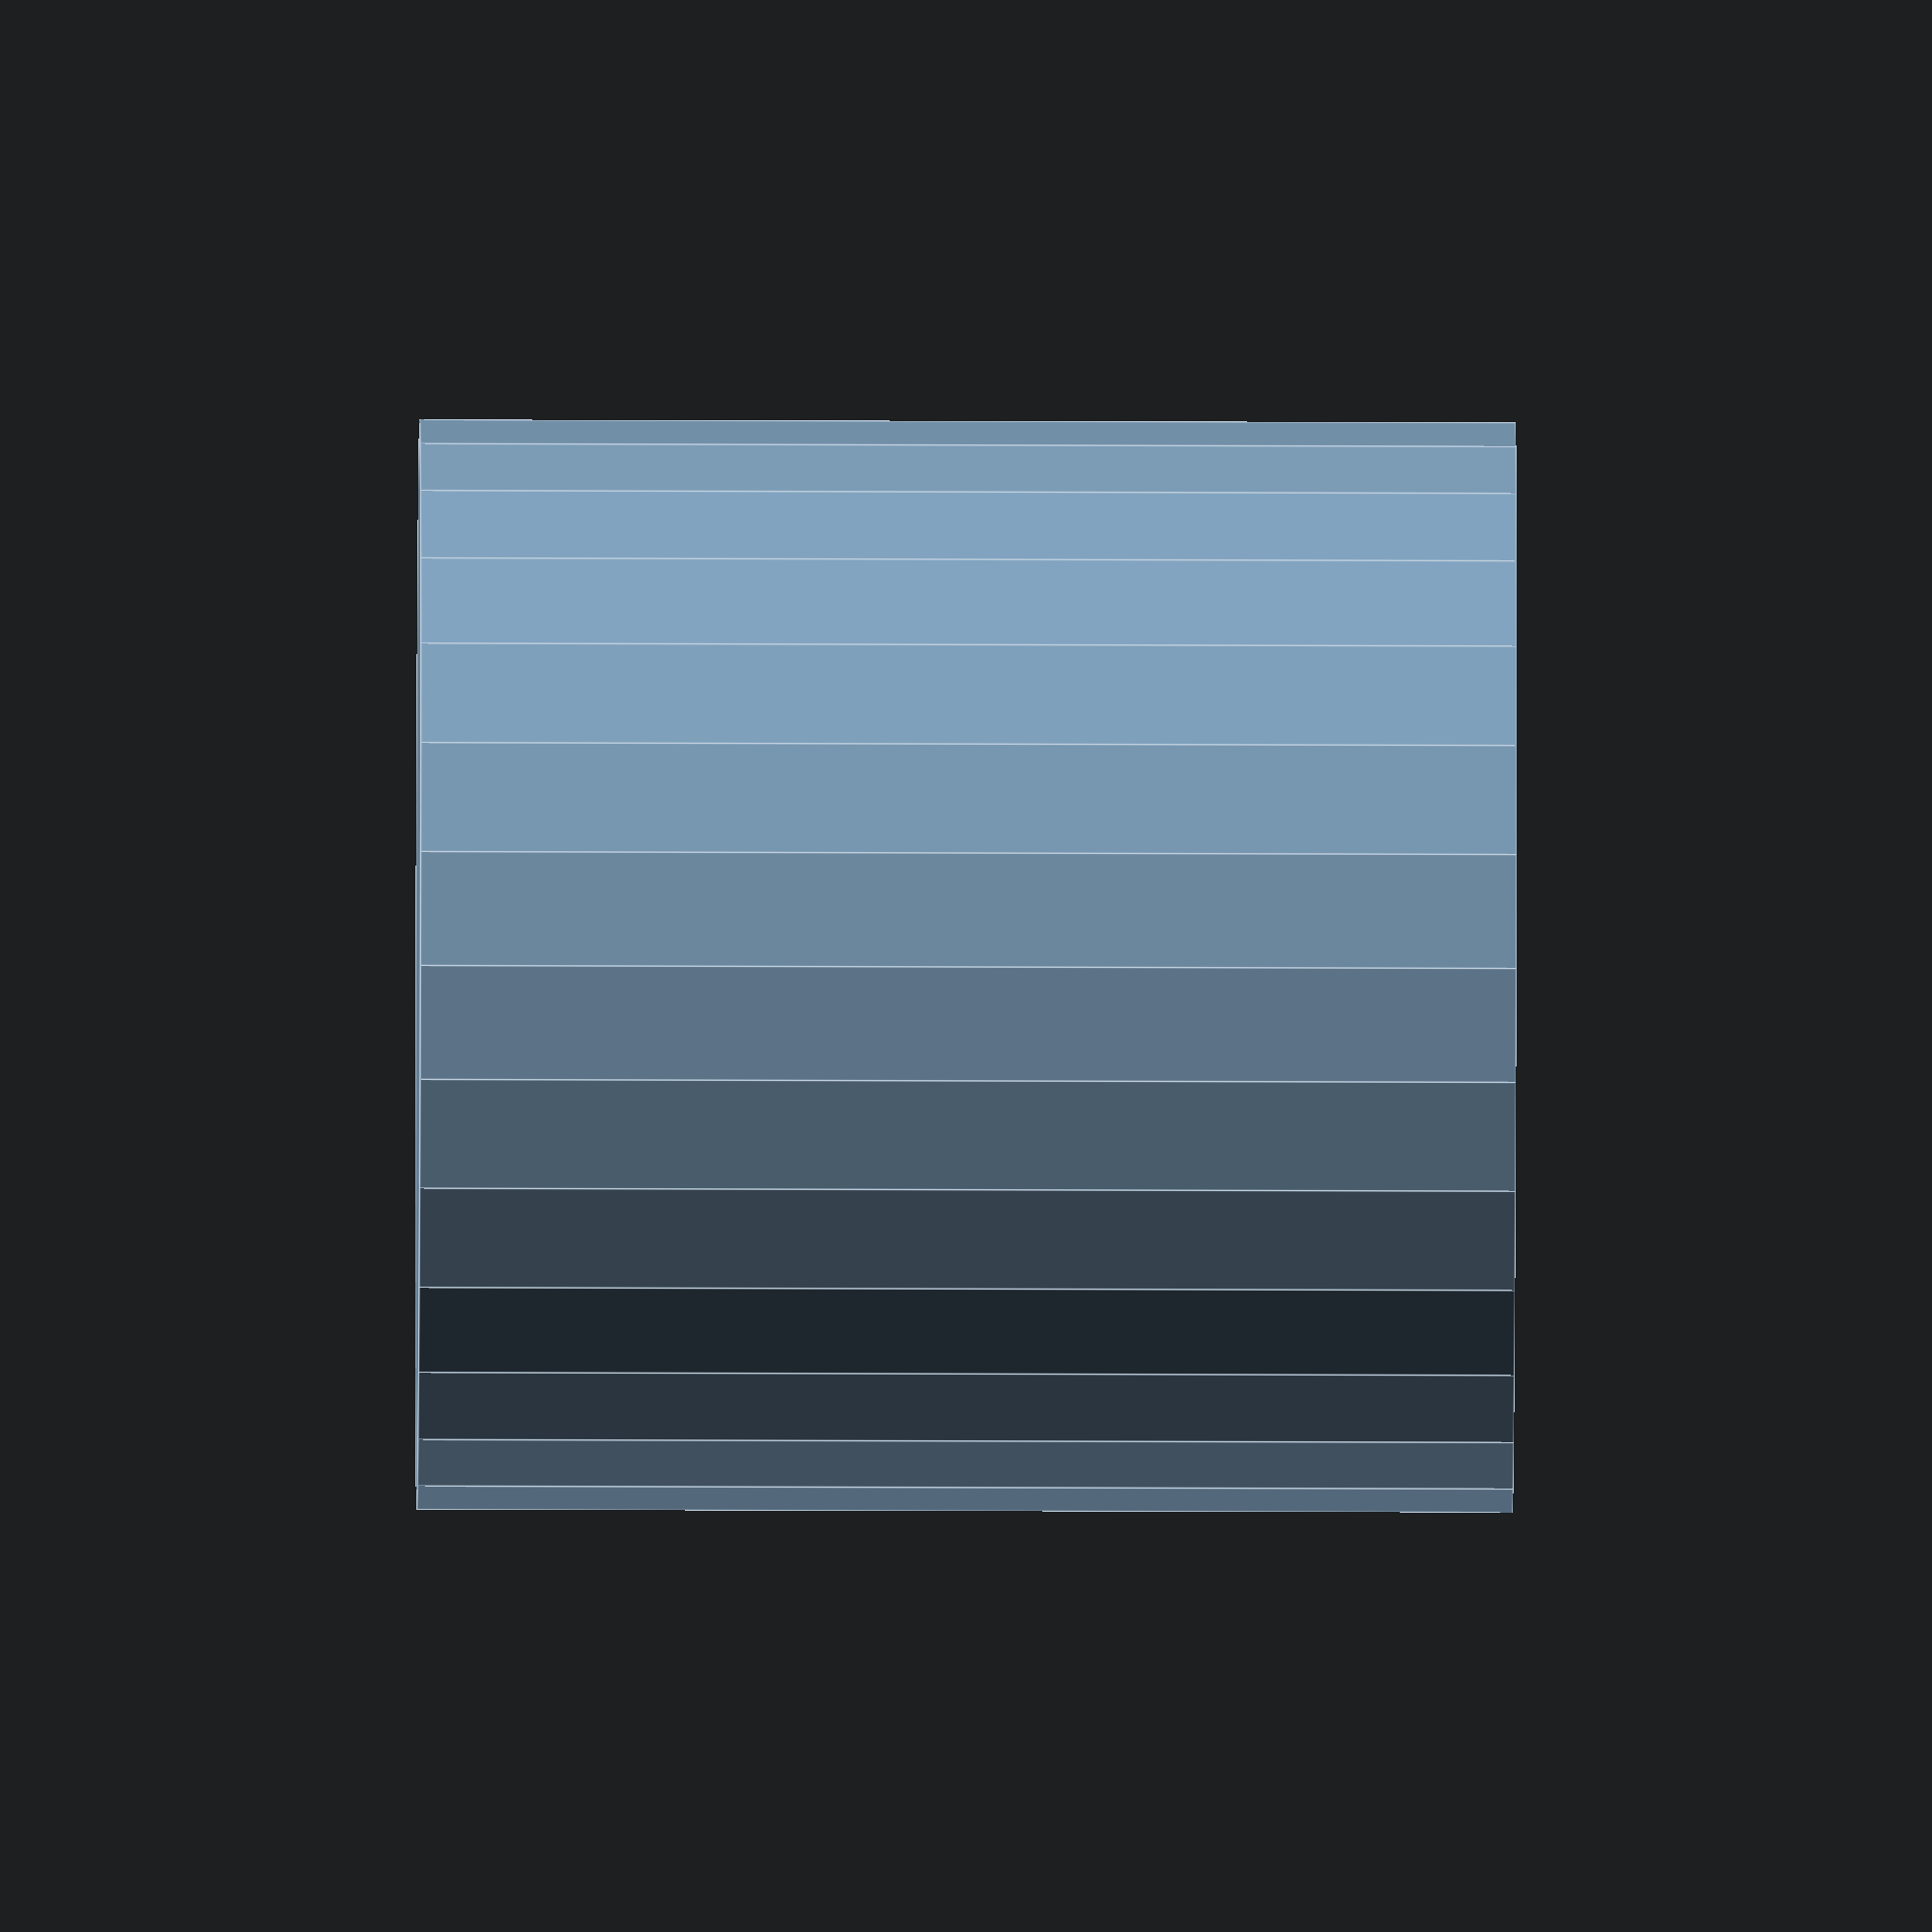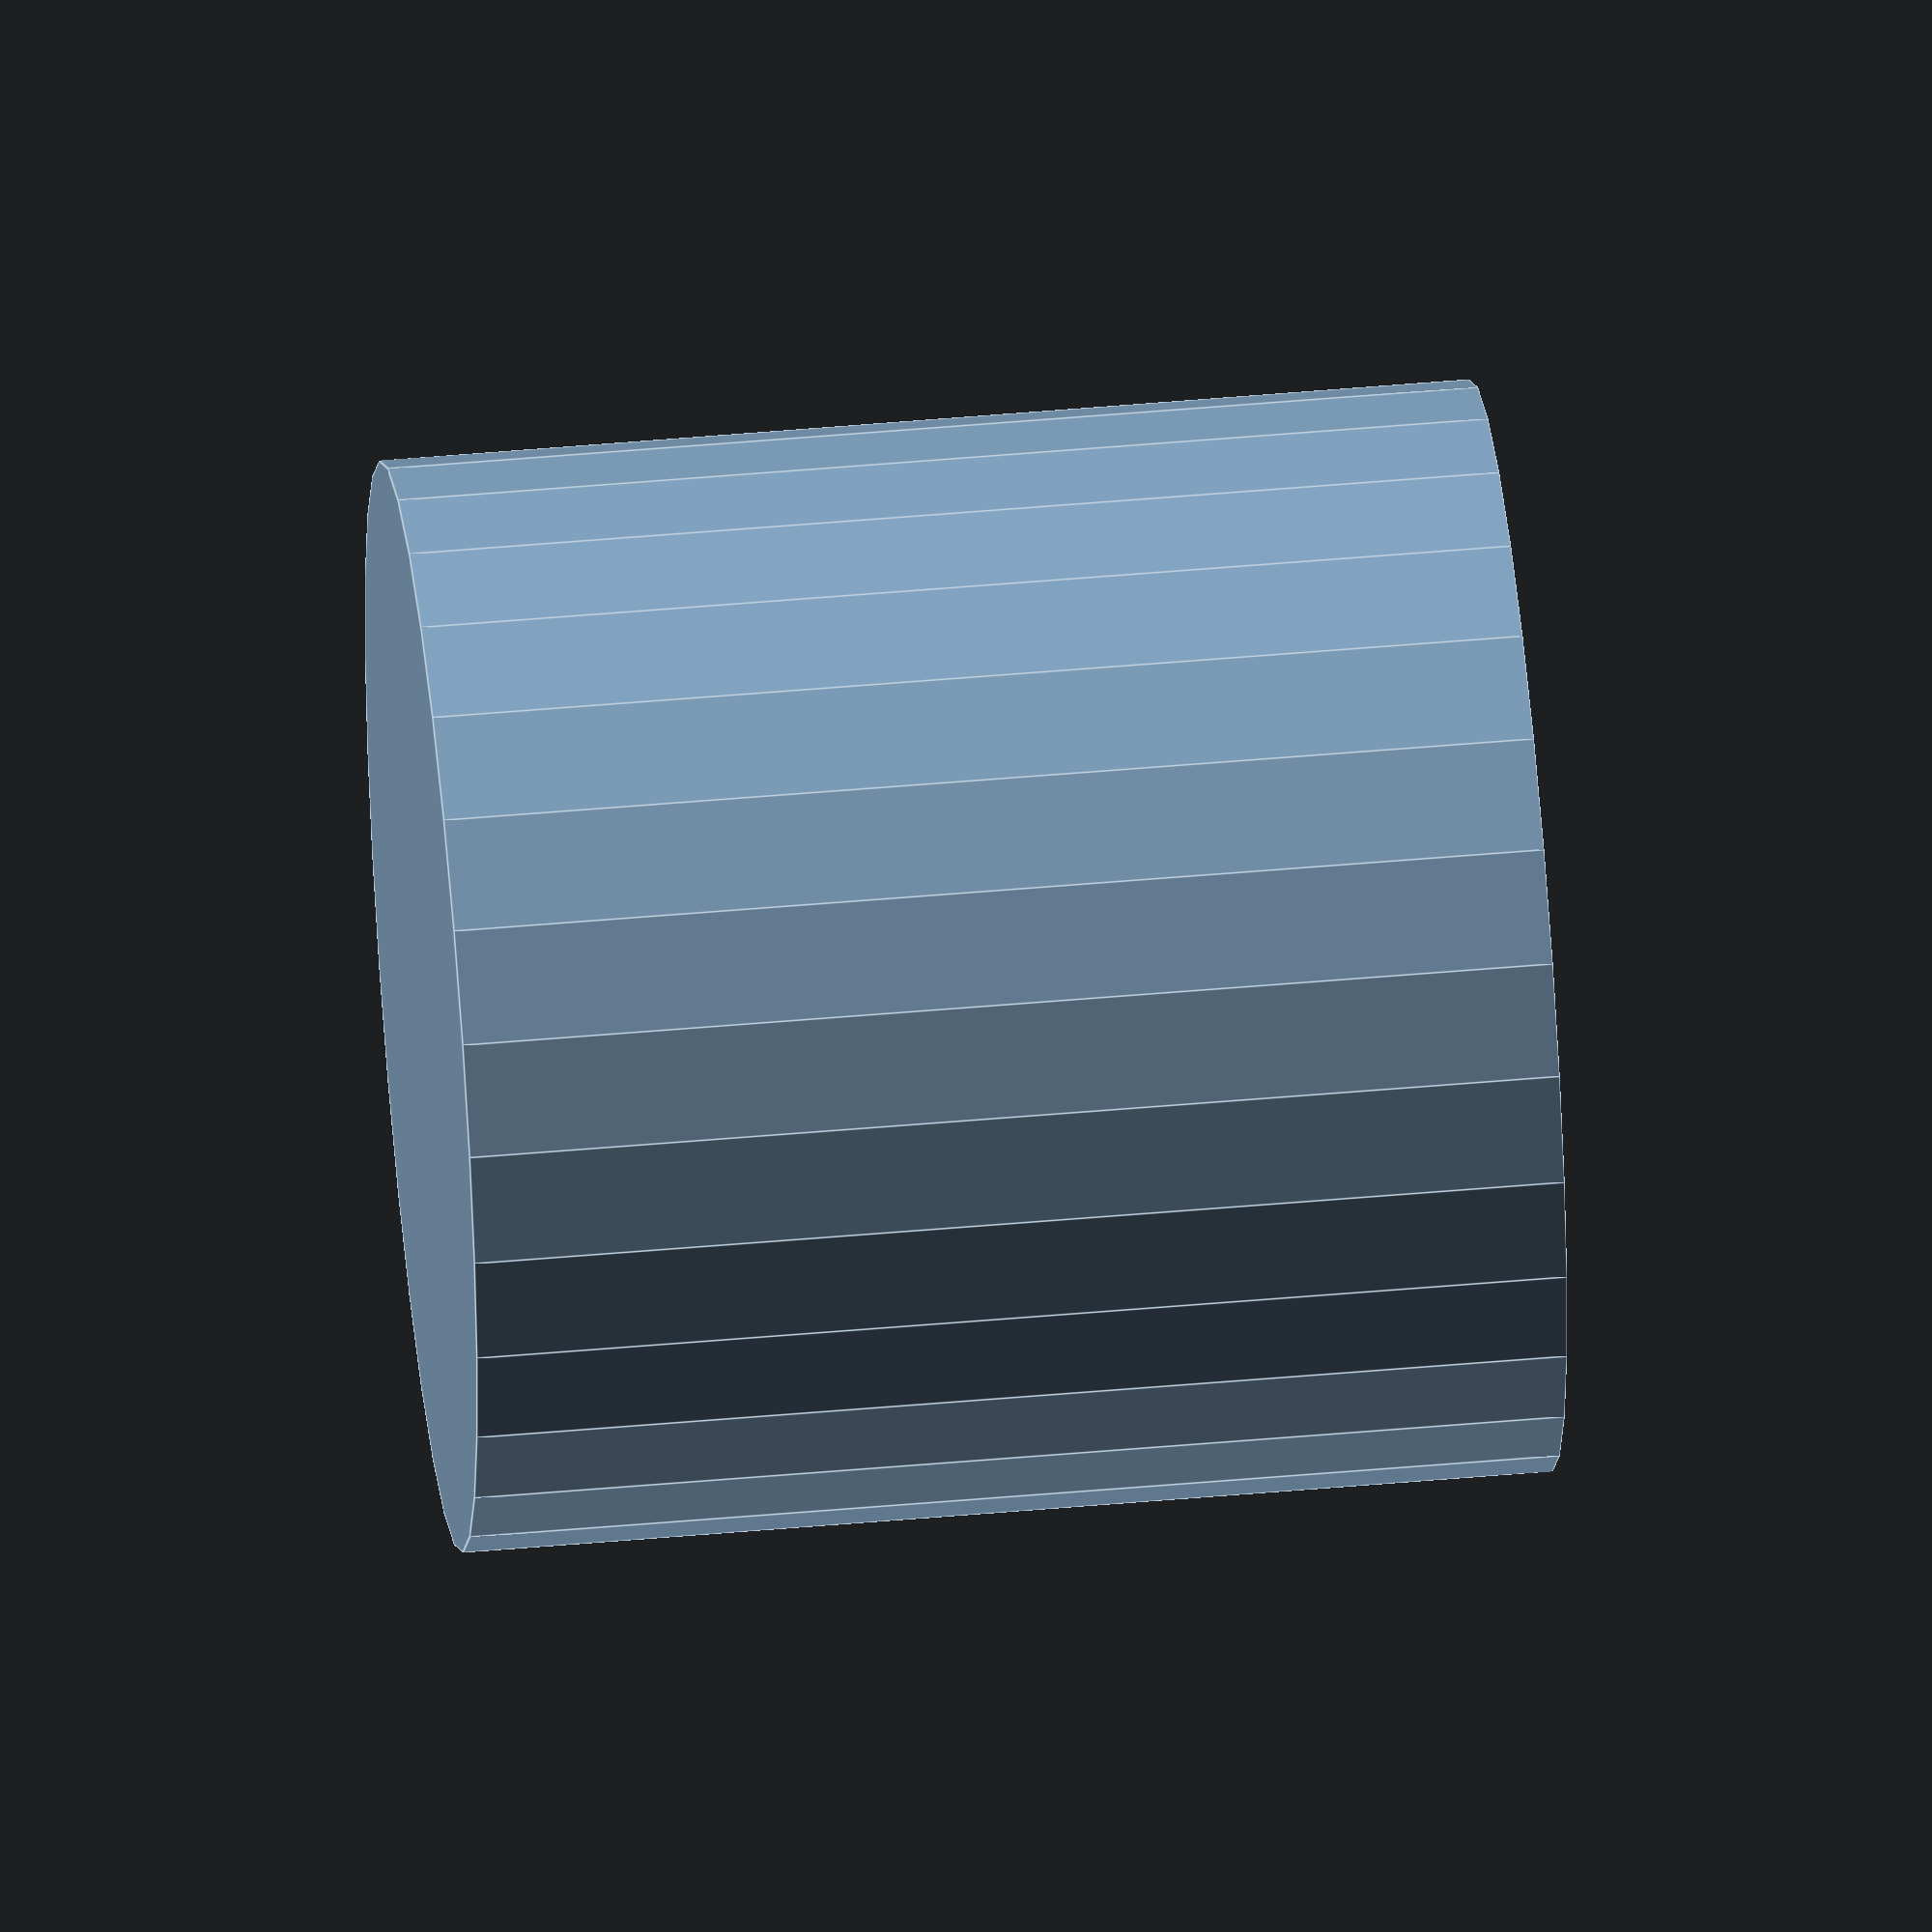
<openscad>
// Coupling Parameters
inner_diameter = 10;
outer_diameter = 20;
length = 20;
wall_thickness = 2;

// Create the inner cylinder
module inner_cylinder(diameter, height) {
    cylinder(h = height, d = diameter);
}

// Create the outer cylinder
module outer_cylinder(diameter, height) {
    cylinder(h = height, d = diameter);
}

// Combine the inner and outer cylinders
difference() {
    outer_cylinder(outer_diameter, length);
    translate([0, 0, -wall_thickness/2])
    inner_cylinder(inner_diameter, length);
}
</openscad>
<views>
elev=31.1 azim=235.2 roll=89.7 proj=o view=edges
elev=313.8 azim=78.0 roll=84.1 proj=o view=edges
</views>
